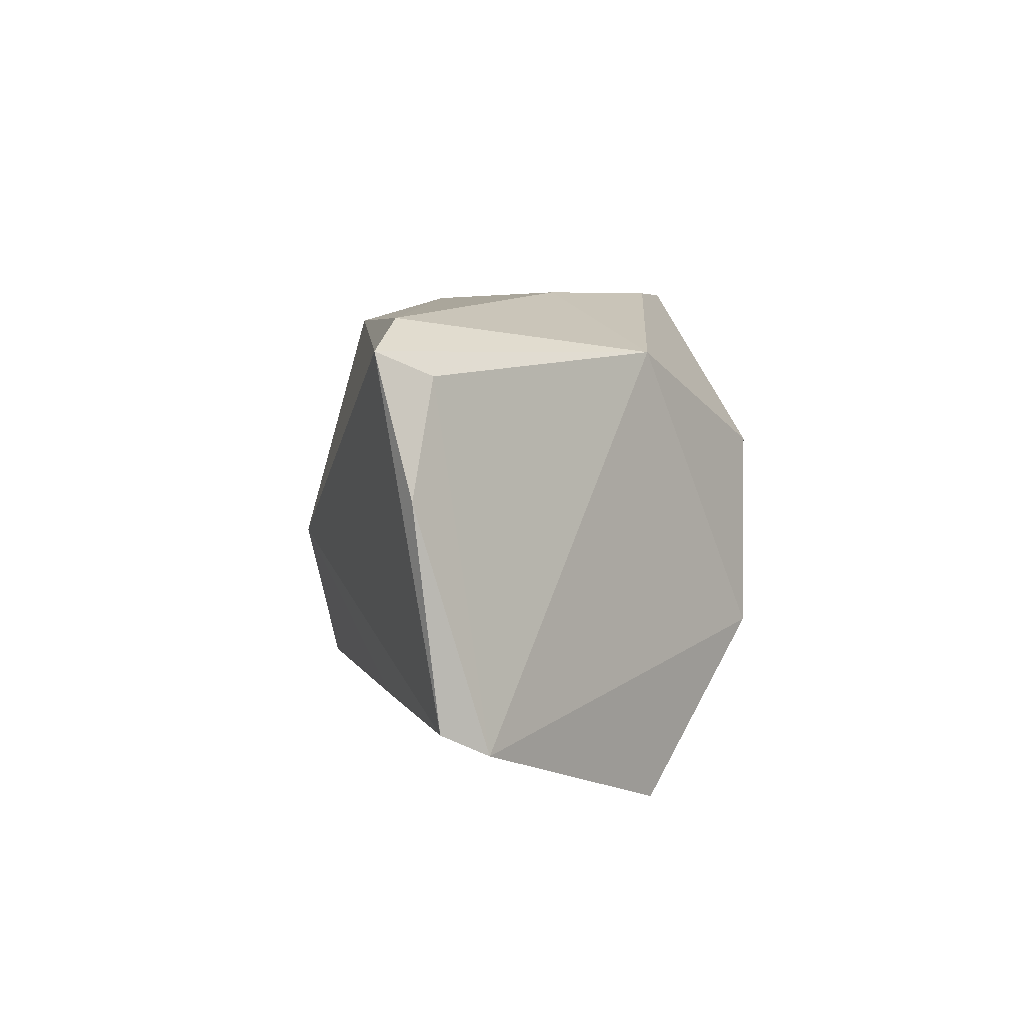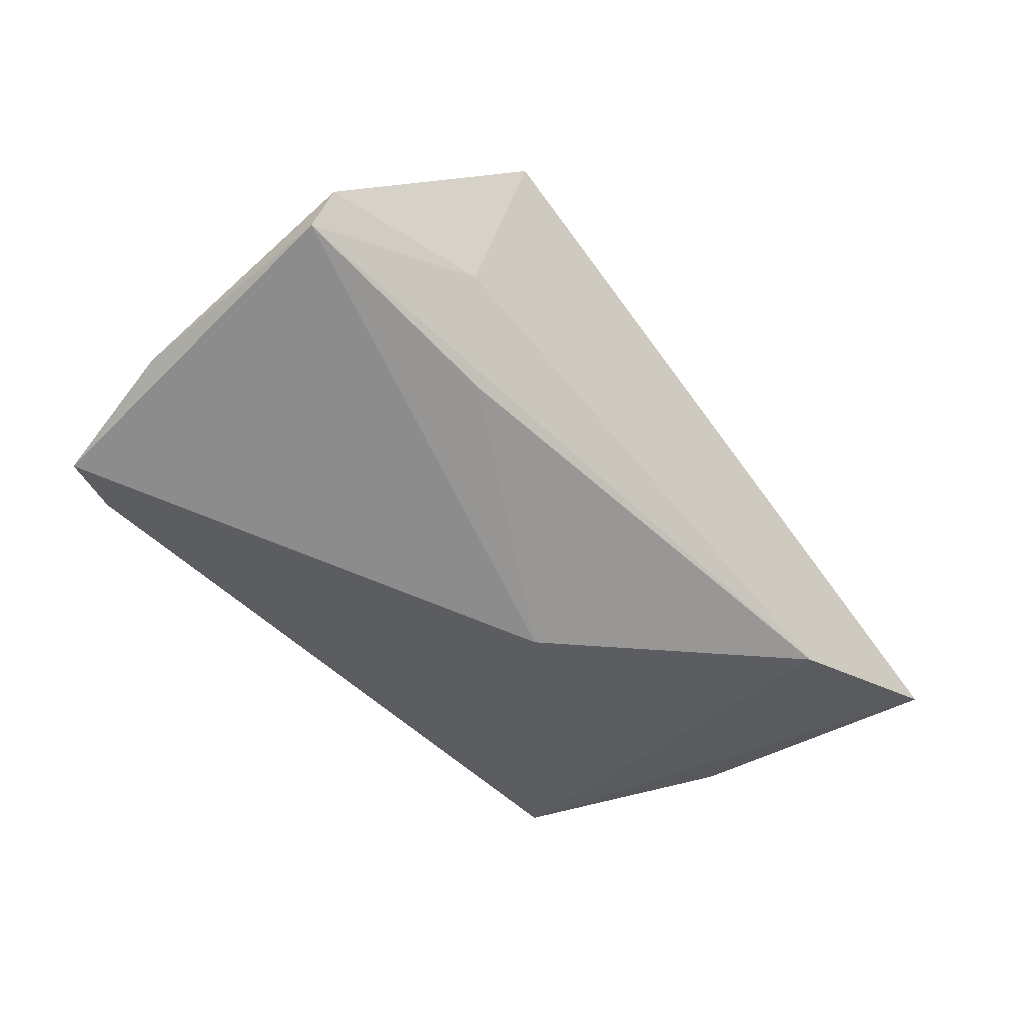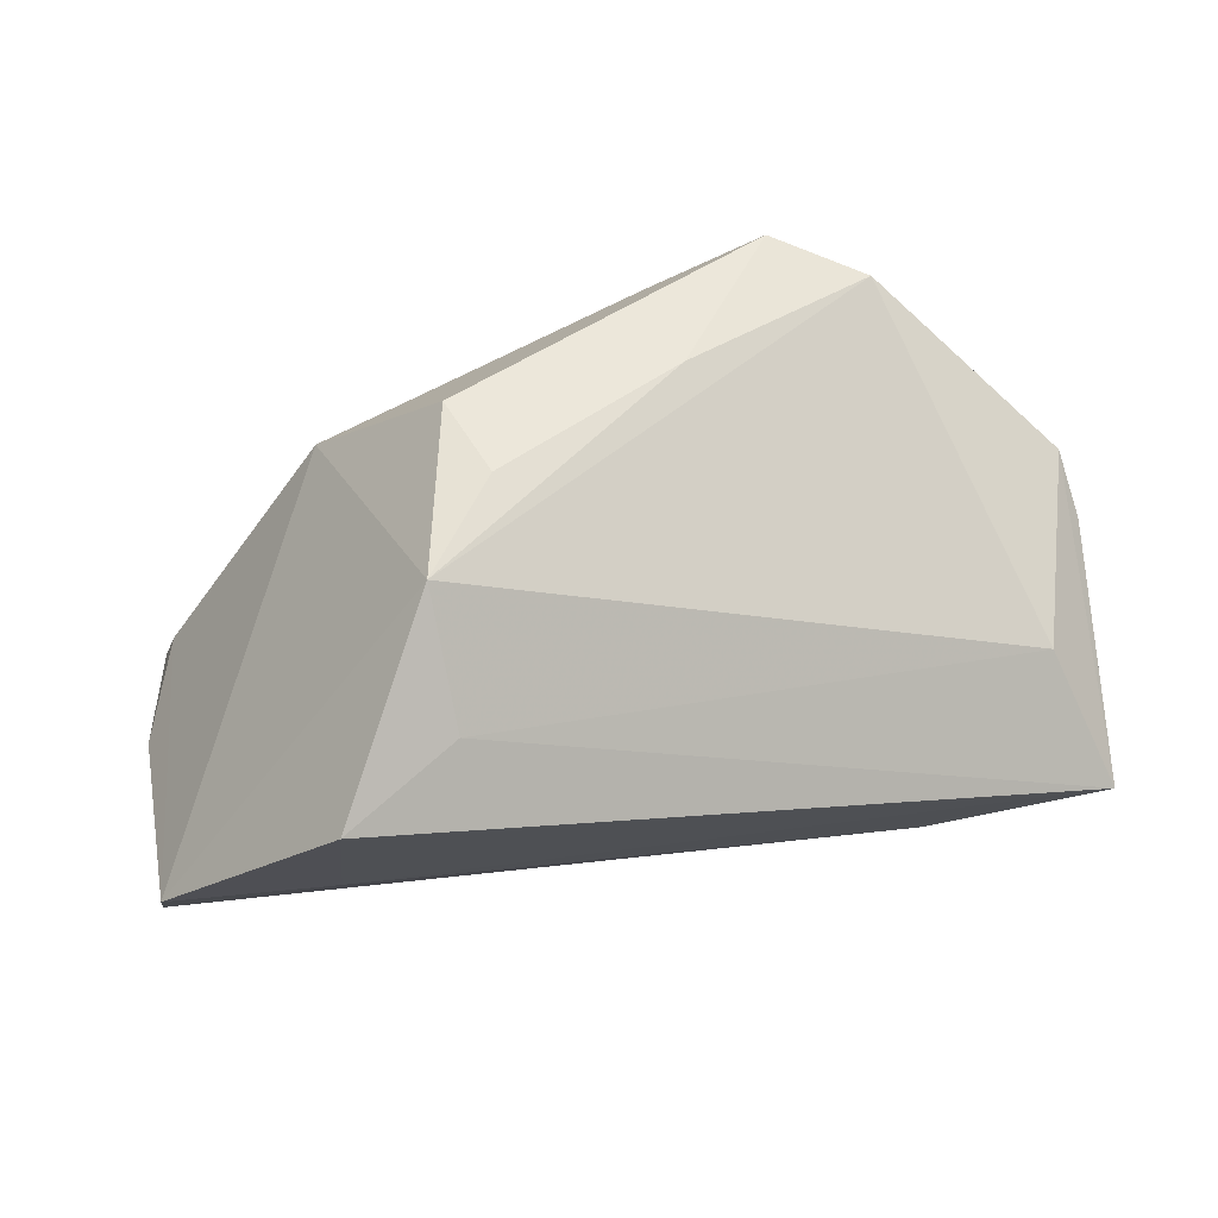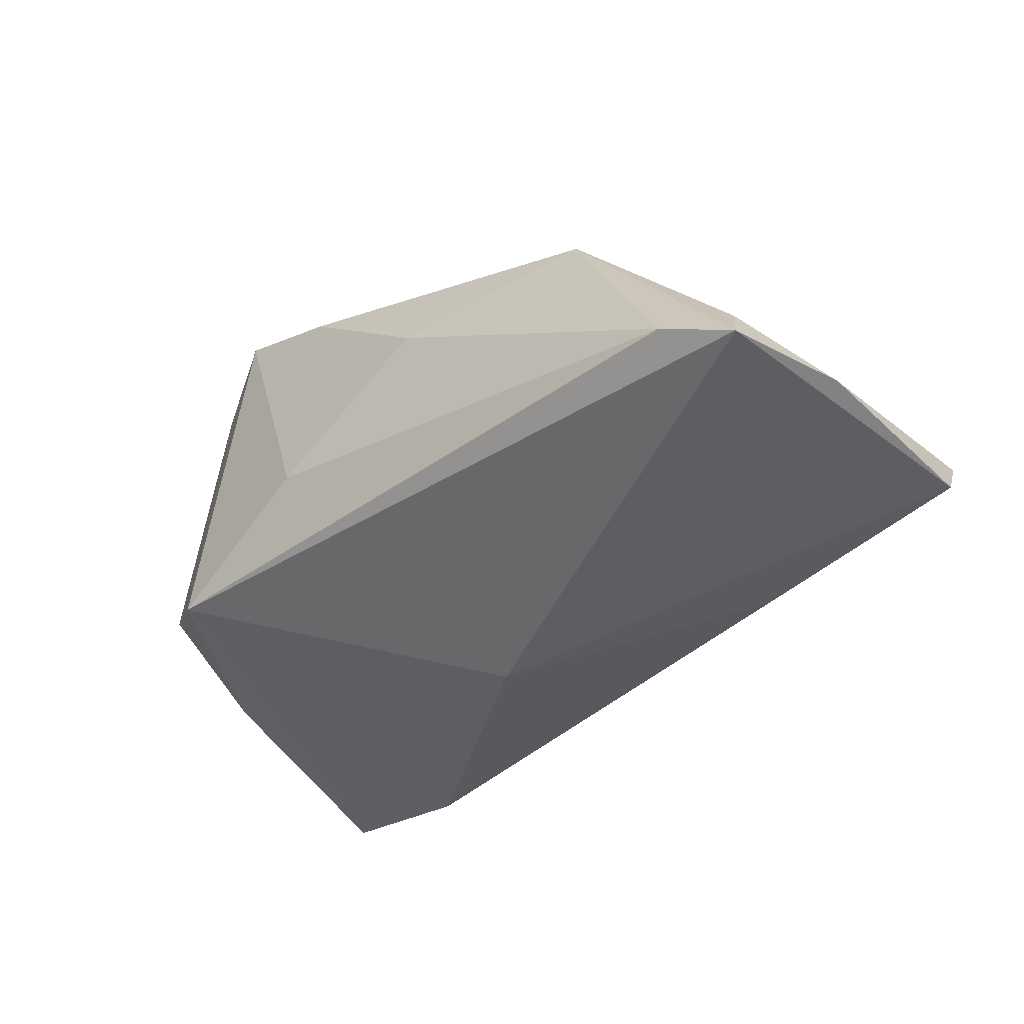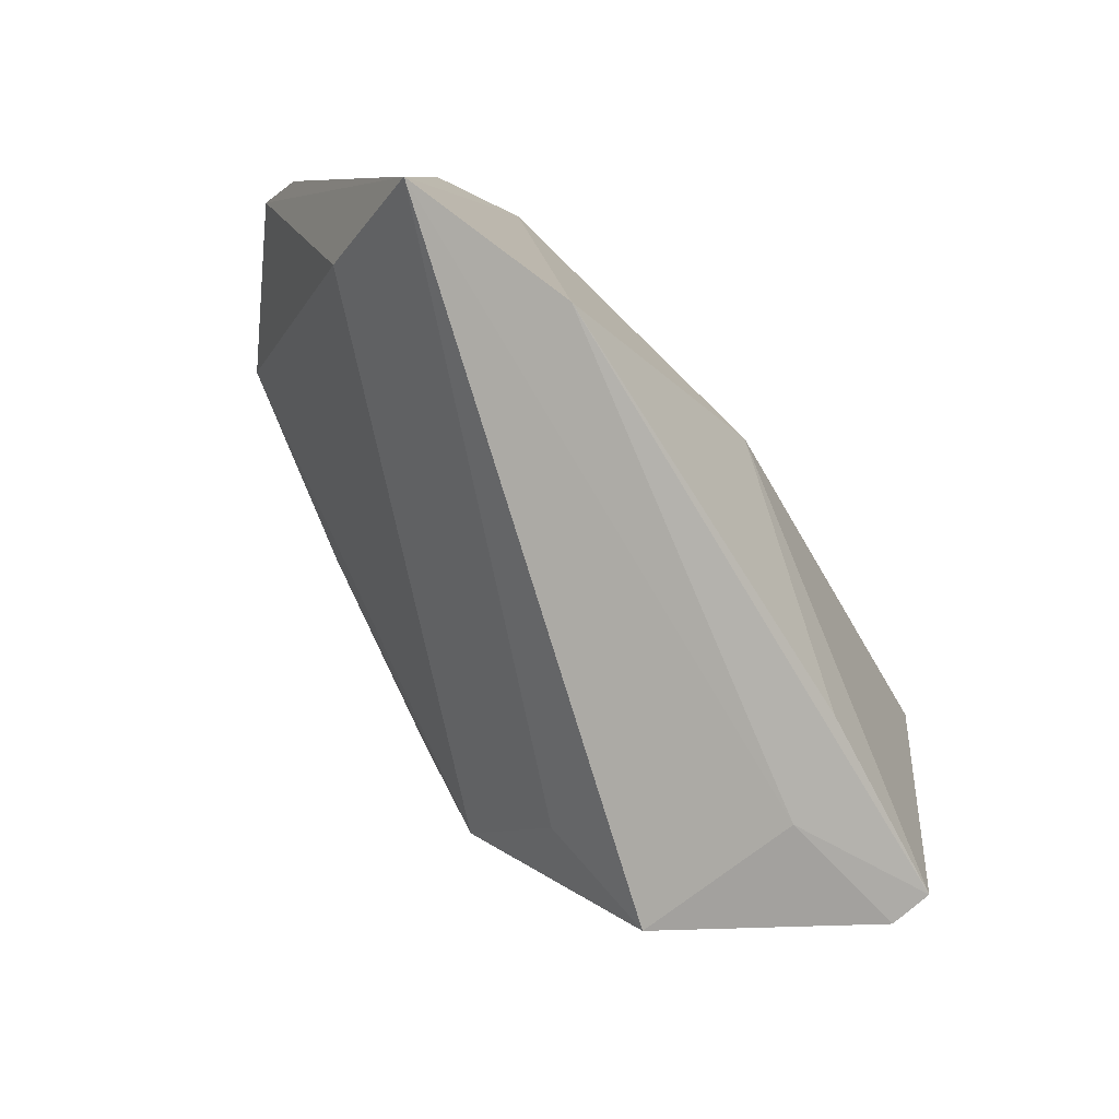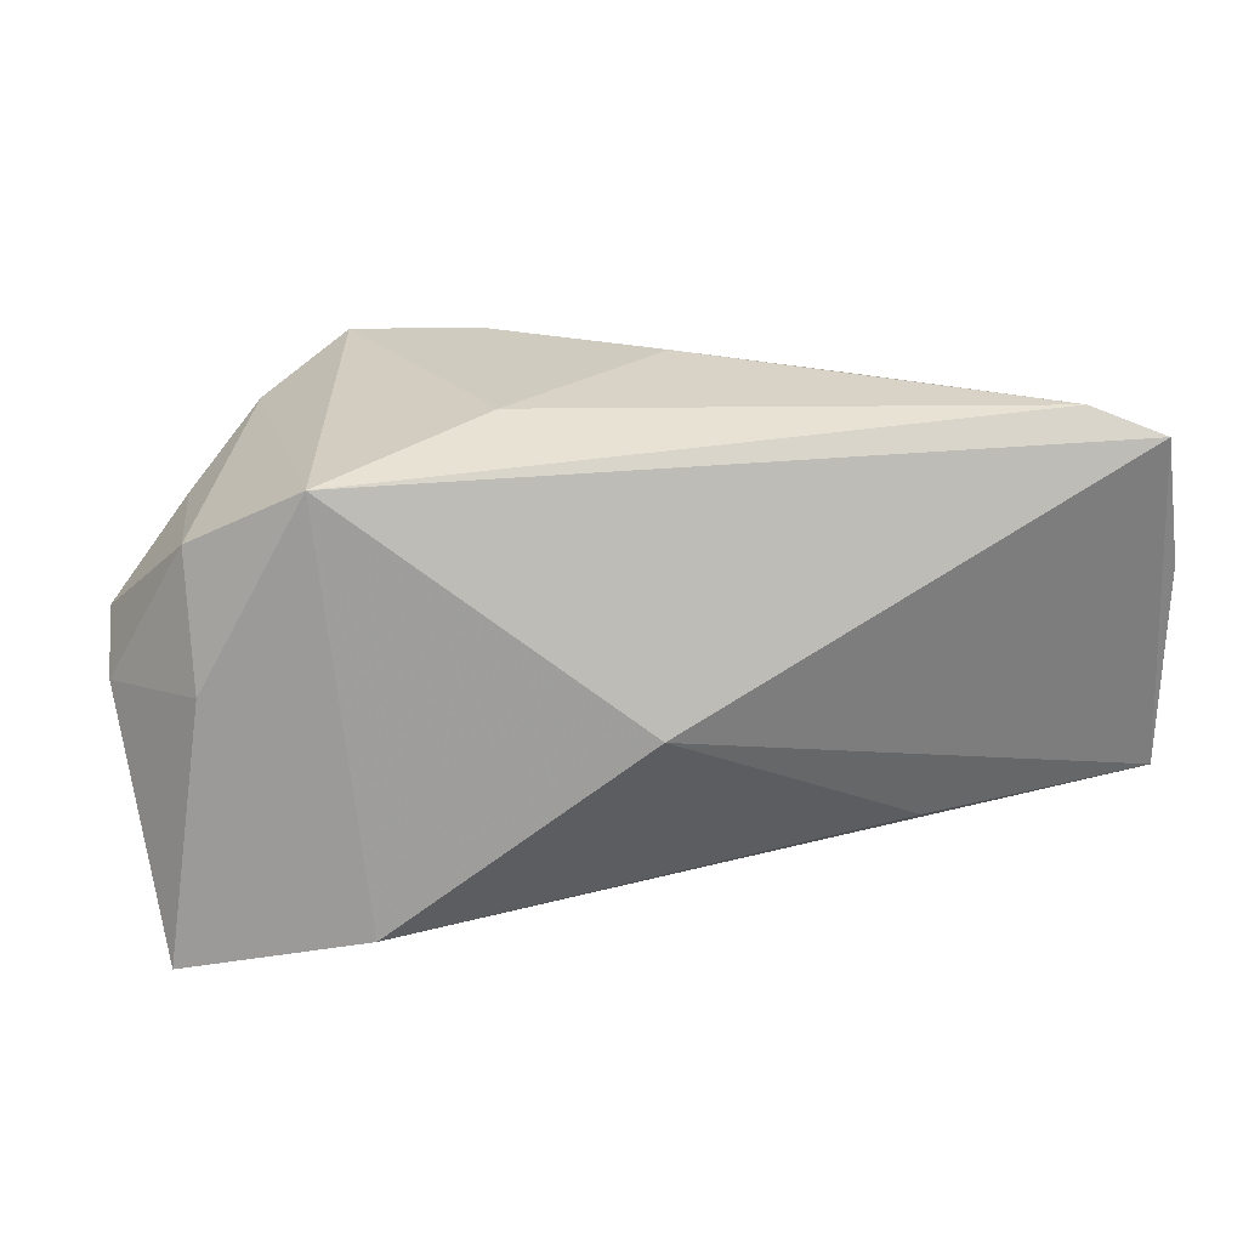
<metadata>
{"format":"obj","ext":"obj","renderer":"f3d","projection":"perspective","resolution":1024,"background":"white","views":[{"elev":8.8,"azim":-101.9,"up":"+Y"},{"elev":-54.8,"azim":-52.0,"up":"+Z"},{"elev":52.0,"azim":-13.7,"up":"+Z"},{"elev":-46.0,"azim":-141.5,"up":"+Z"},{"elev":-71.6,"azim":120.5,"up":"+Y"},{"elev":23.1,"azim":165.8,"up":"+Y"}]}
</metadata>
<code>
v 0.02704 0.02749 0.03101
v -0.05841 -0.01758 -0.01835
v -0.0537 0.02533 -0.02468
v 0.05075 -0.0005846 -0.009689
v -0.02247 -0.01367 0.02918
v 0.01606 0.02788 -0.004959
v -0.03019 0.02298 0.01329
v 0.0557 -0.03304 -0.01066
v 0.01236 0.01007 0.03035
v -0.05756 0.008825 -0.02121
v 0.05067 0.01454 -0.002576
v -0.01278 -0.00182 0.03101
v 0.01225 0.02847 0.02442
v 0.03821 0.02344 -0.01344
v -0.03672 -0.03304 0.01248
v 0.03369 -0.02798 -0.01884
v -0.016 0.009929 0.03101
v 0.05011 -0.02092 0.003377
v -0.02931 -0.01971 -0.01985
v -0.00616 0.02955 0.006482
v -0.02204 -0.02609 0.01673
v 0.0594 -0.003885 0.005182
v 0.03839 0.02063 0.02807
v -0.03717 -0.02532 -0.009075
v -0.04537 0.02851 -0.02102
v 0.0482 0.01282 0.01866
v 0.05845 0.002808 0.01087
v 0.002977 -0.003641 -0.02642
v -0.05215 0.0223 -0.01782
v -0.05821 -0.02038 -0.01265
f 15 5 30
f 18 8 27
f 3 28 2
f 27 8 22
f 14 28 3
f 8 16 14
f 14 16 28
f 21 15 8
f 5 15 21
f 8 18 21
f 21 18 5
f 30 5 7
f 5 17 7
f 23 18 27
f 5 18 23
f 8 15 24
f 24 16 8
f 24 15 30
f 30 2 24
f 24 2 16
f 10 2 30
f 3 2 10
f 28 16 19
f 19 2 28
f 16 2 19
f 4 22 8
f 8 14 4
f 25 14 3
f 3 7 25
f 1 23 14
f 14 23 11
f 27 22 11
f 22 4 11
f 11 4 14
f 29 7 3
f 3 10 29
f 30 7 29
f 29 10 30
f 5 23 9
f 23 1 9
f 13 7 17
f 17 1 13
f 26 23 27
f 27 11 26
f 26 11 23
f 12 17 5
f 5 9 12
f 12 1 17
f 12 9 1
f 20 25 7
f 7 13 20
f 6 13 1
f 6 20 13
f 6 1 14
f 14 25 6
f 25 20 6

</code>
